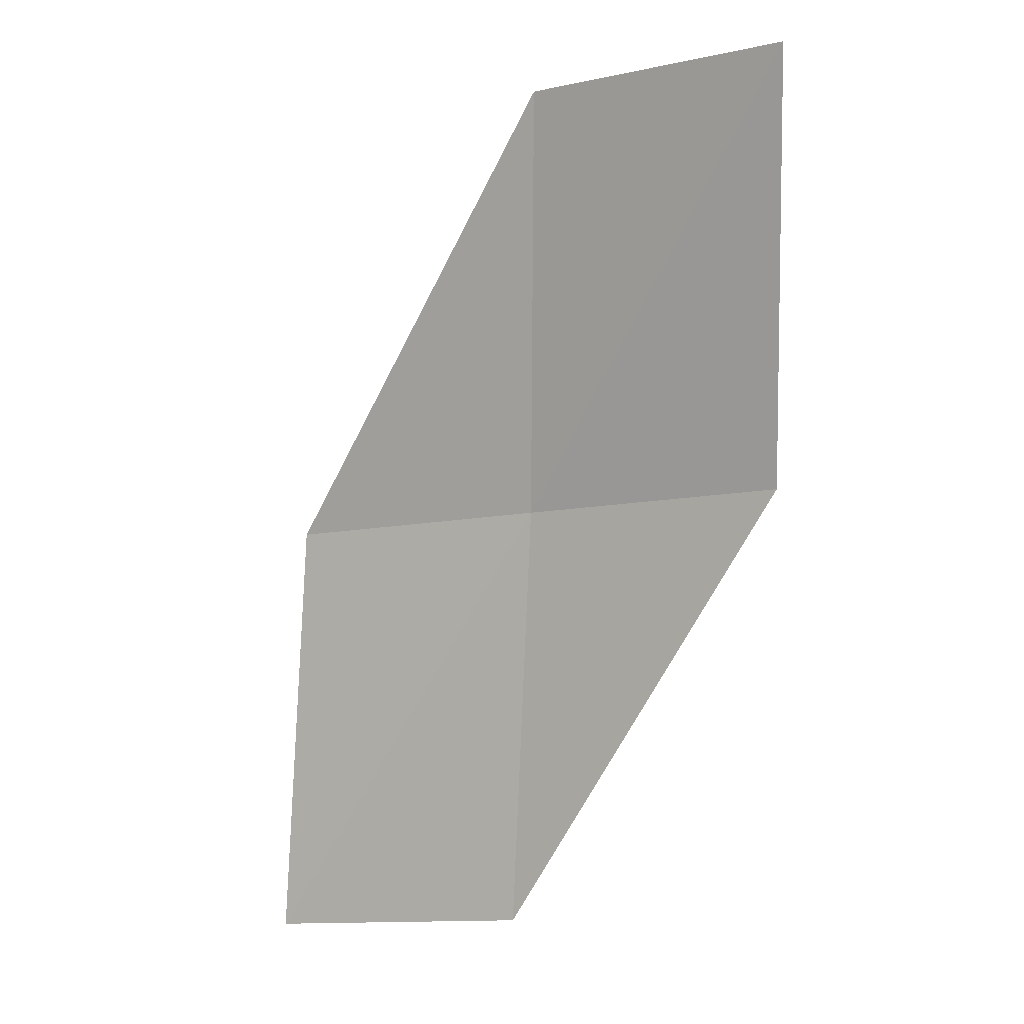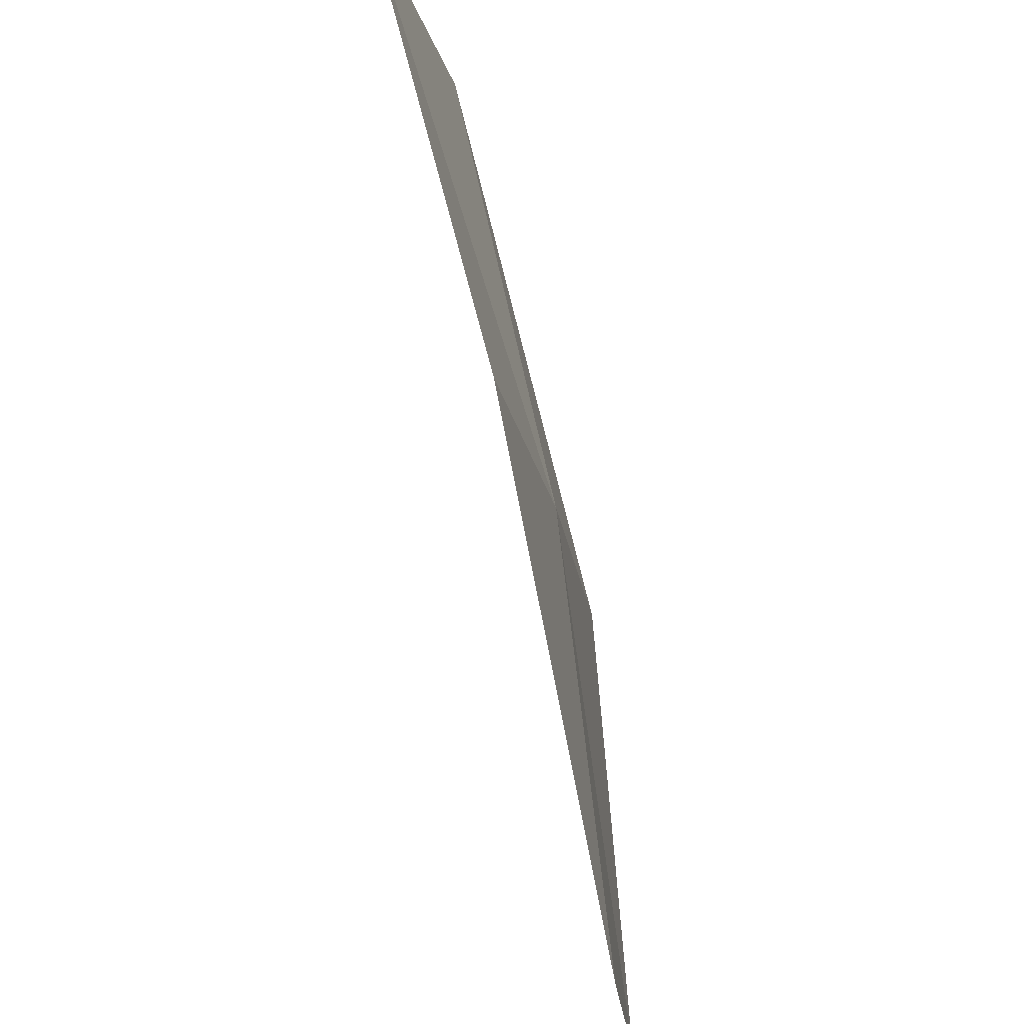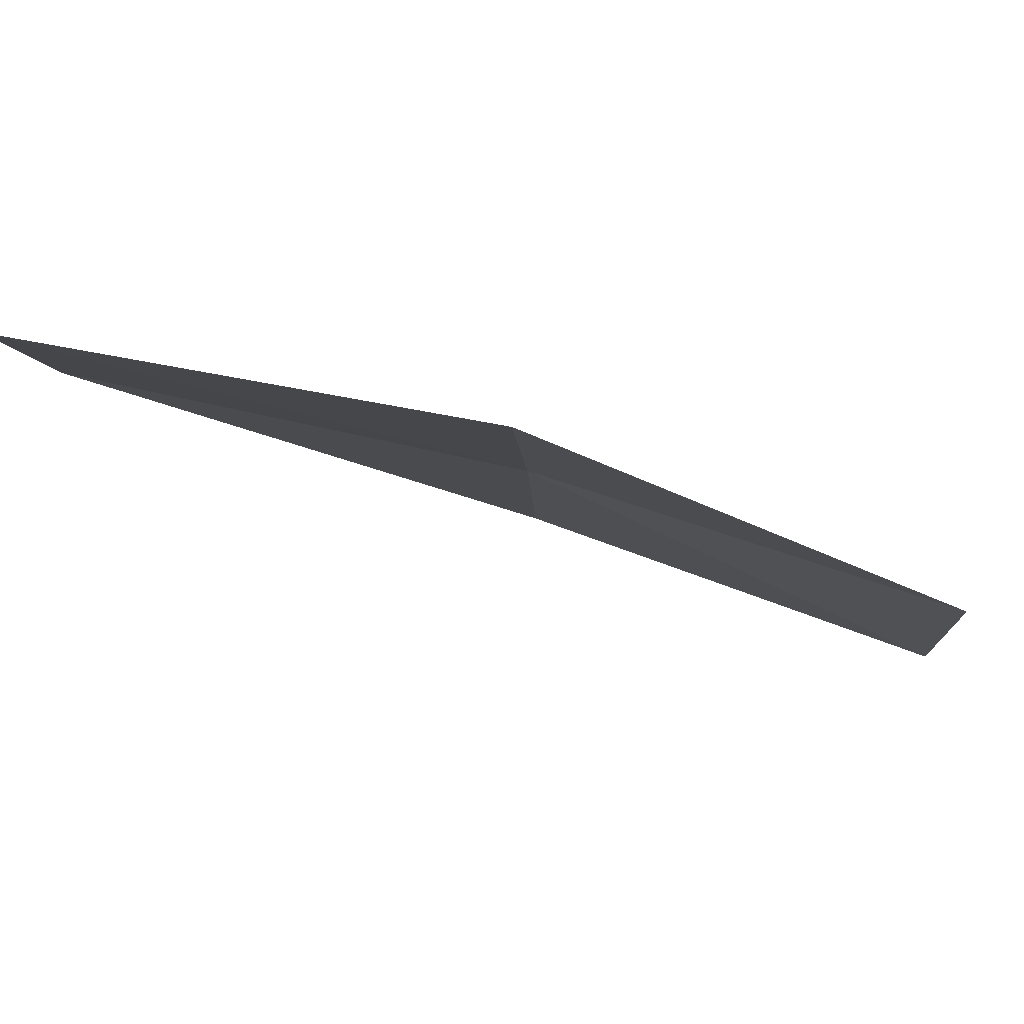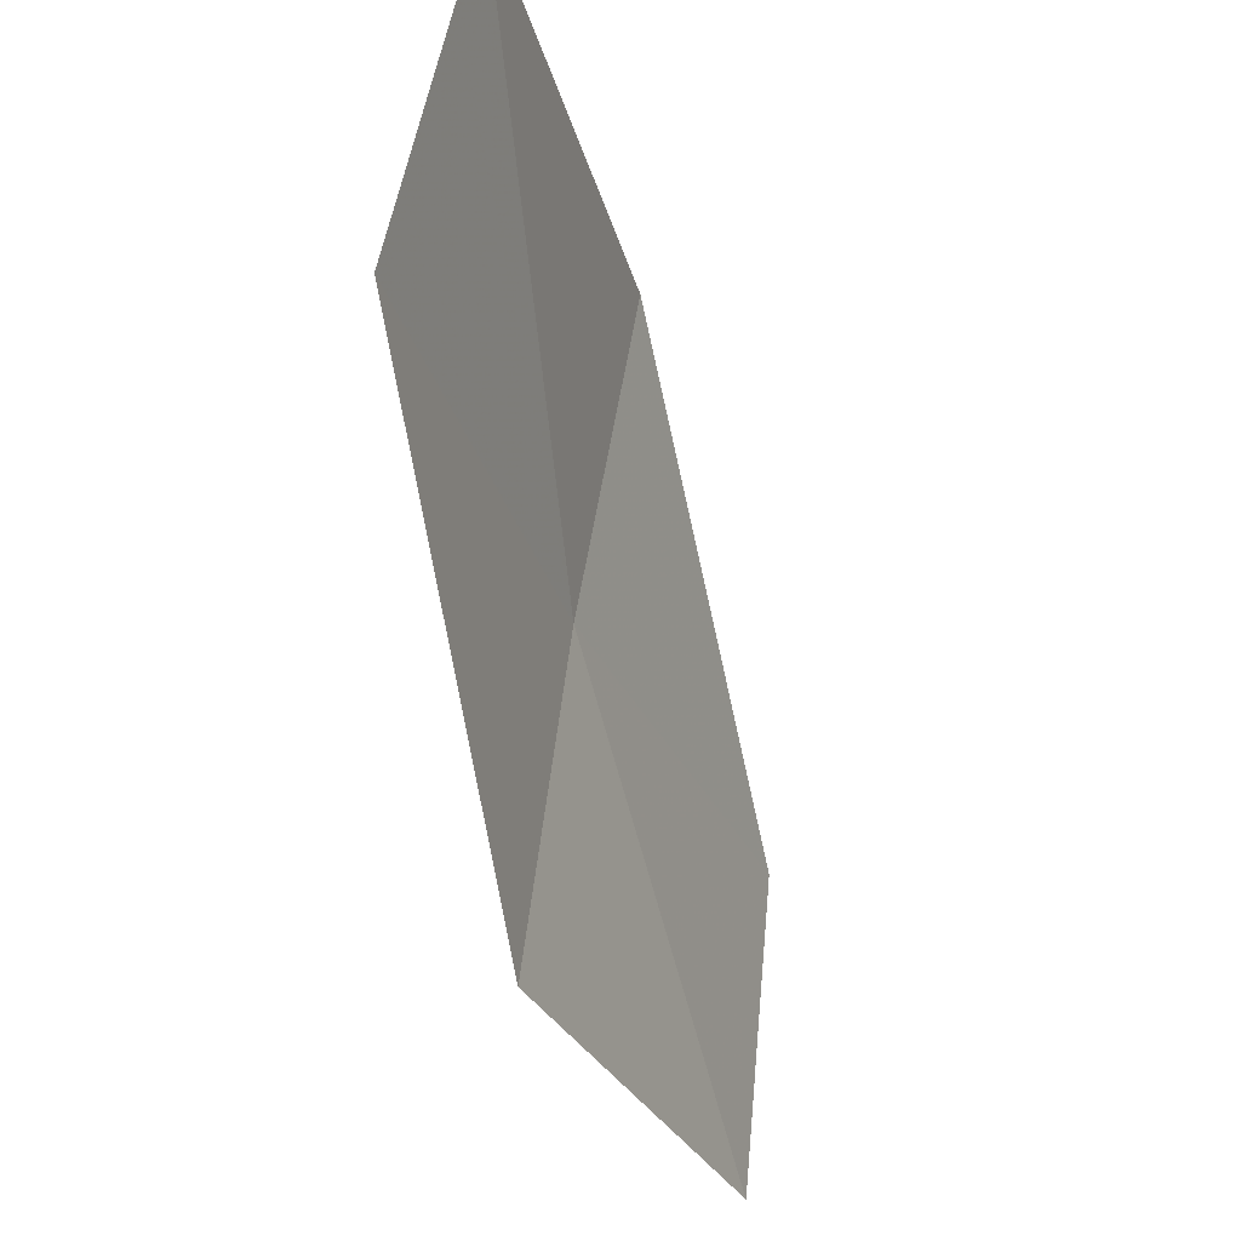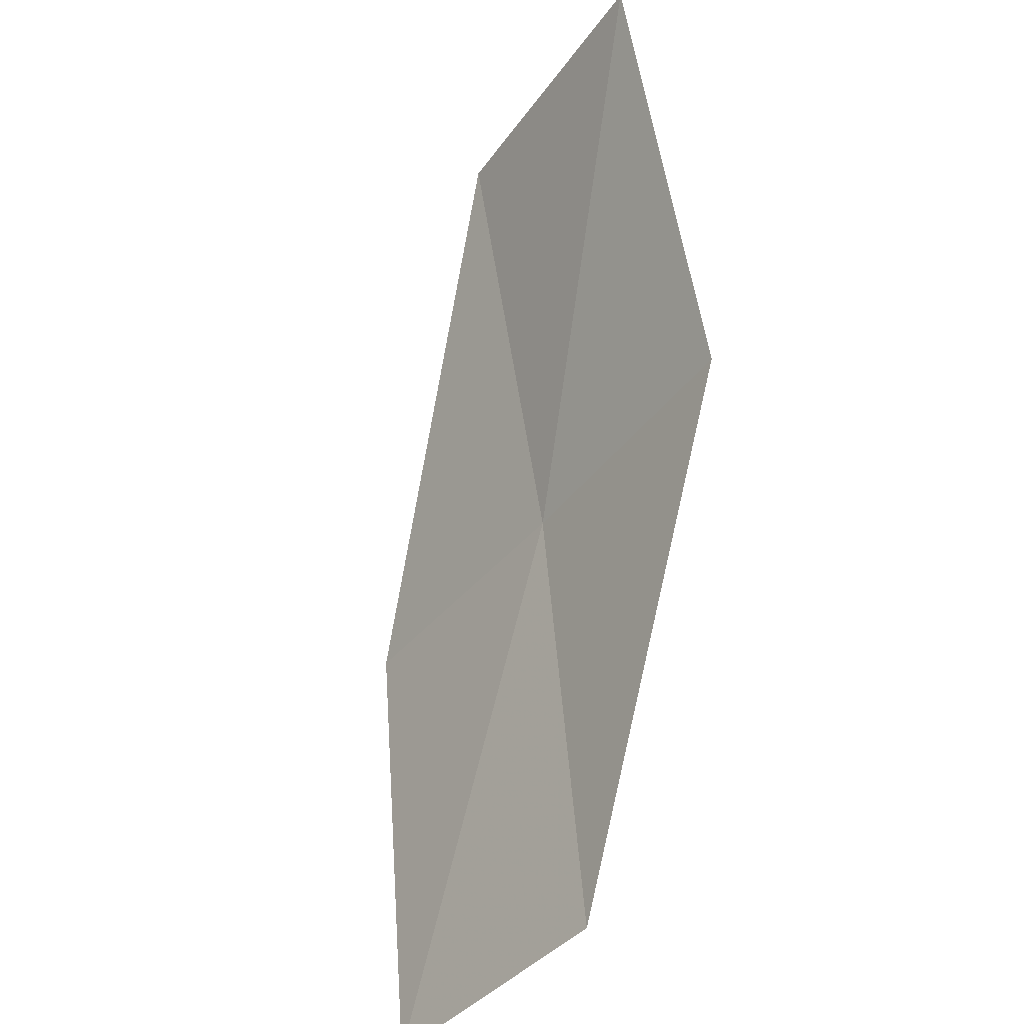
<metadata>
{"format":"obj","ext":"obj","renderer":"f3d","projection":"perspective","resolution":1024,"background":"white","views":[{"elev":-15.2,"azim":-68.3,"up":"+Y"},{"elev":66.1,"azim":10.4,"up":"+Z"},{"elev":72.8,"azim":-57.2,"up":"+Z"},{"elev":-23.5,"azim":-139.9,"up":"+Z"},{"elev":-46.9,"azim":-45.2,"up":"+Y"}]}
</metadata>
<code>
v 22.72 7.434 11.72
v 23.42 5.154 11.33
v 23.57 5.187 9.738
v 22.94 7.507 10.14
v 22.42 7.337 13.27
v 21.78 9.618 12.11
v 21.42 9.461 13.64
f 1 3 2
f 1 4 3
f 1 2 5
f 1 6 4
f 1 5 7
f 1 7 6

</code>
